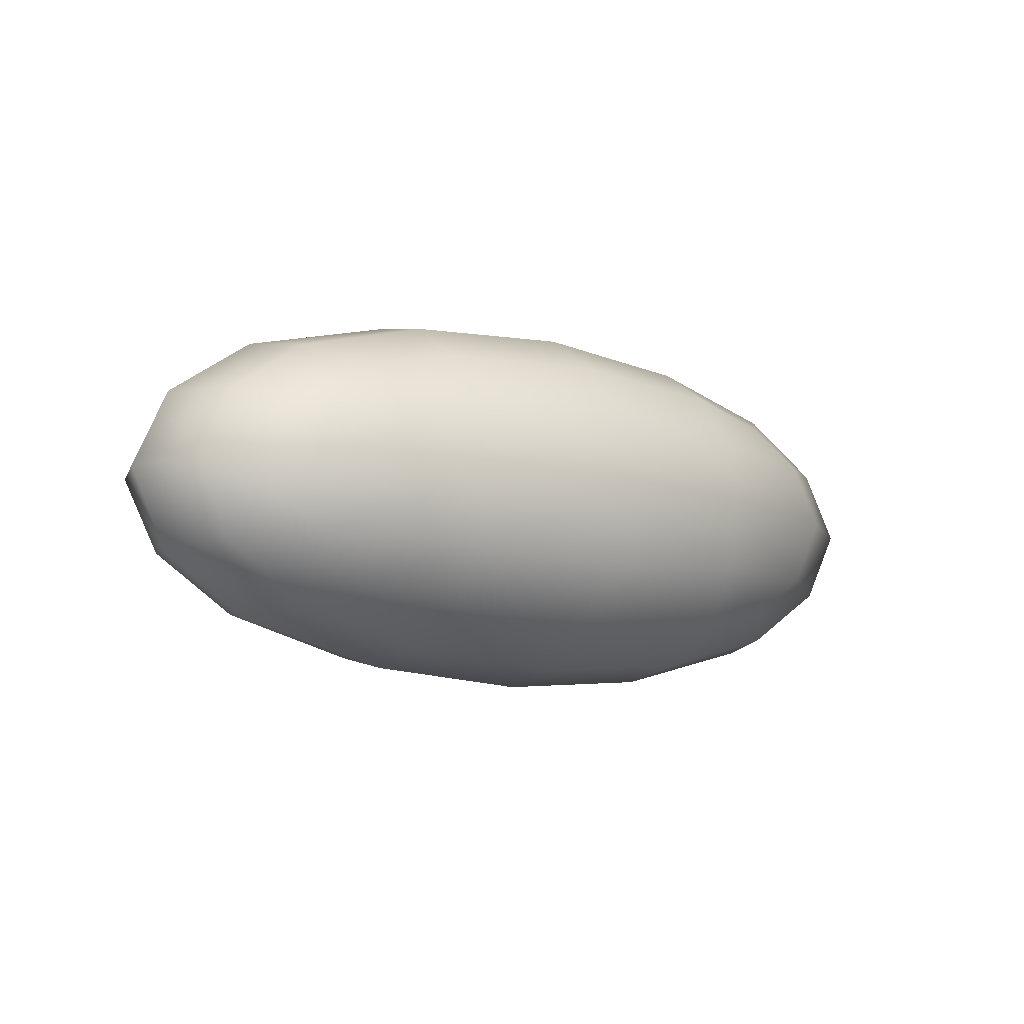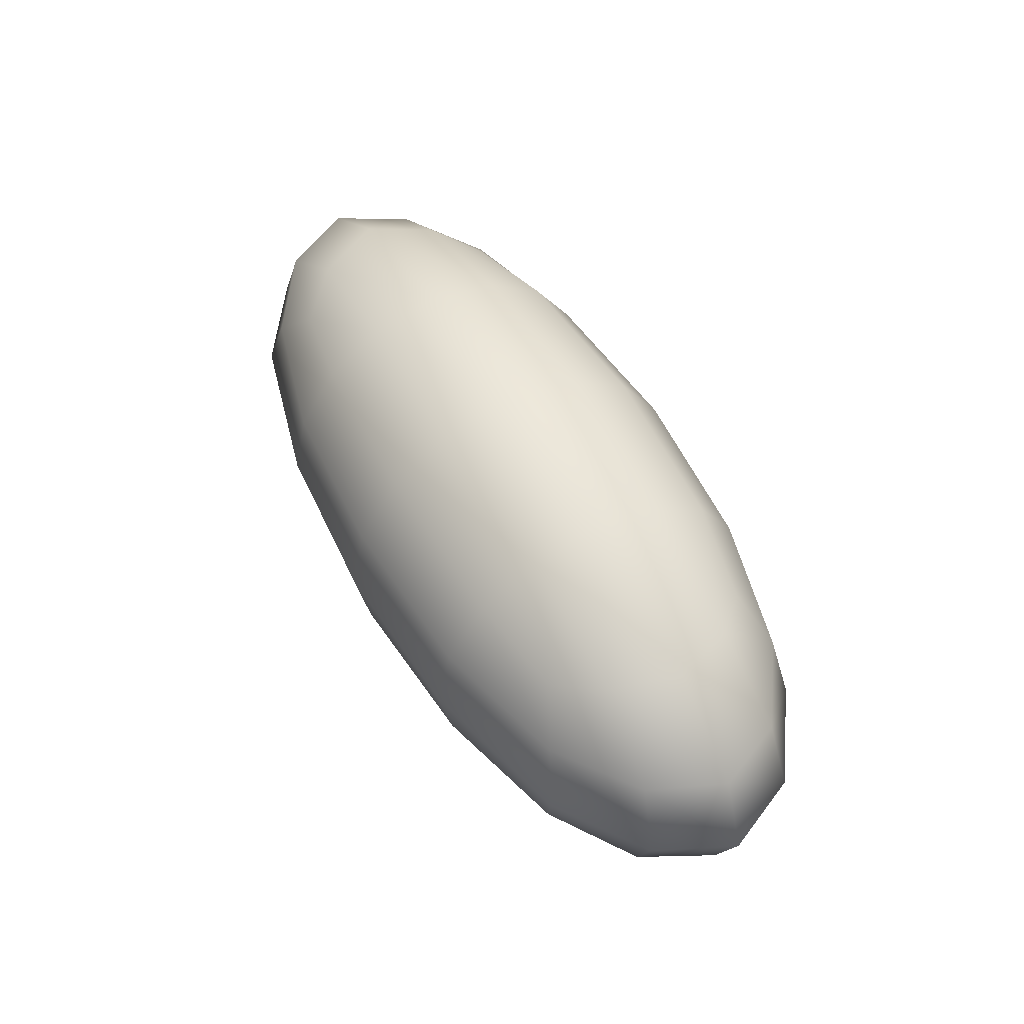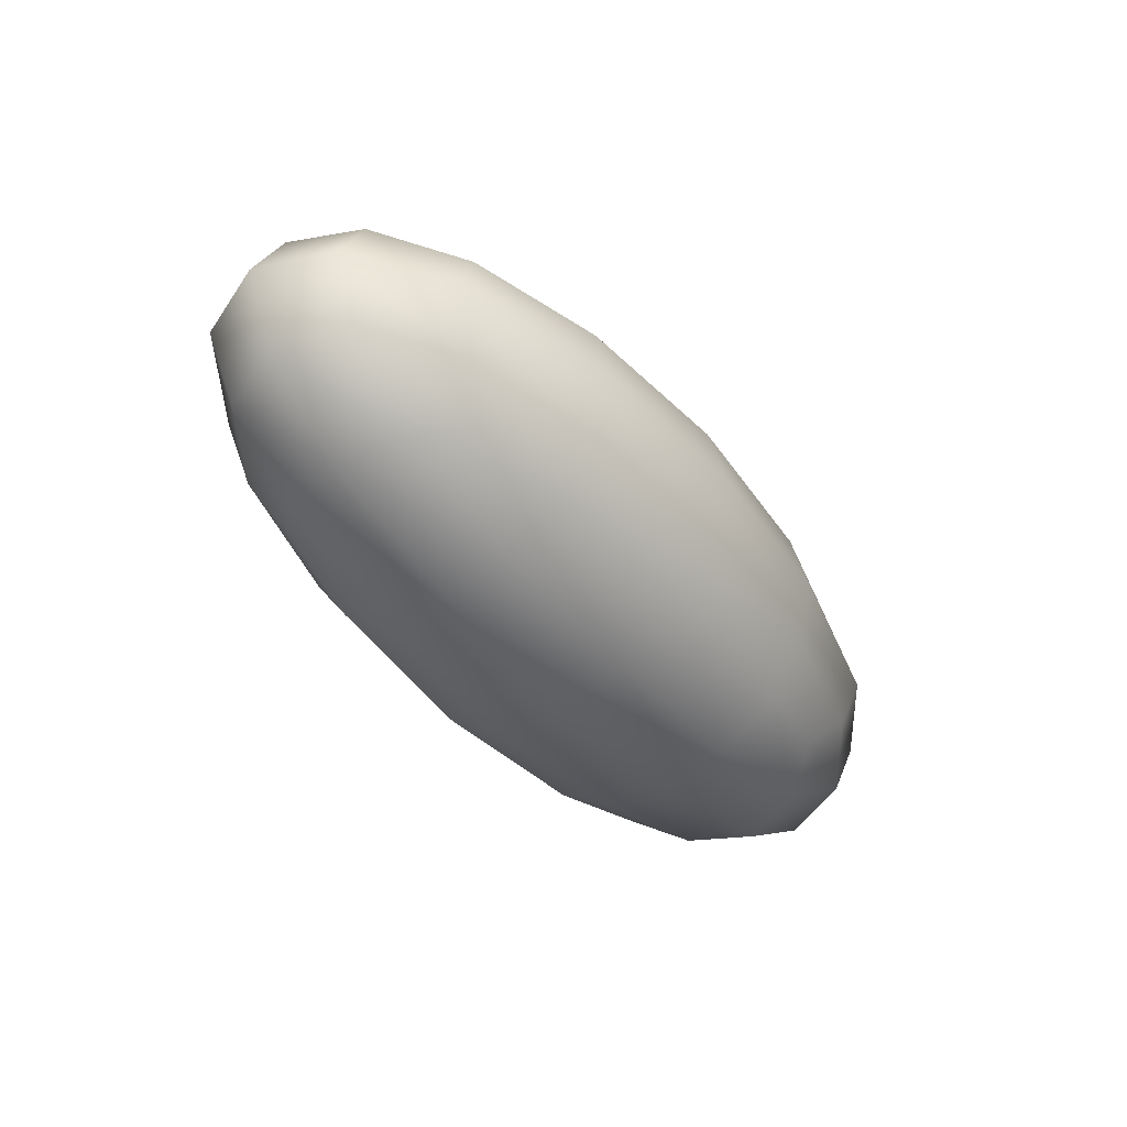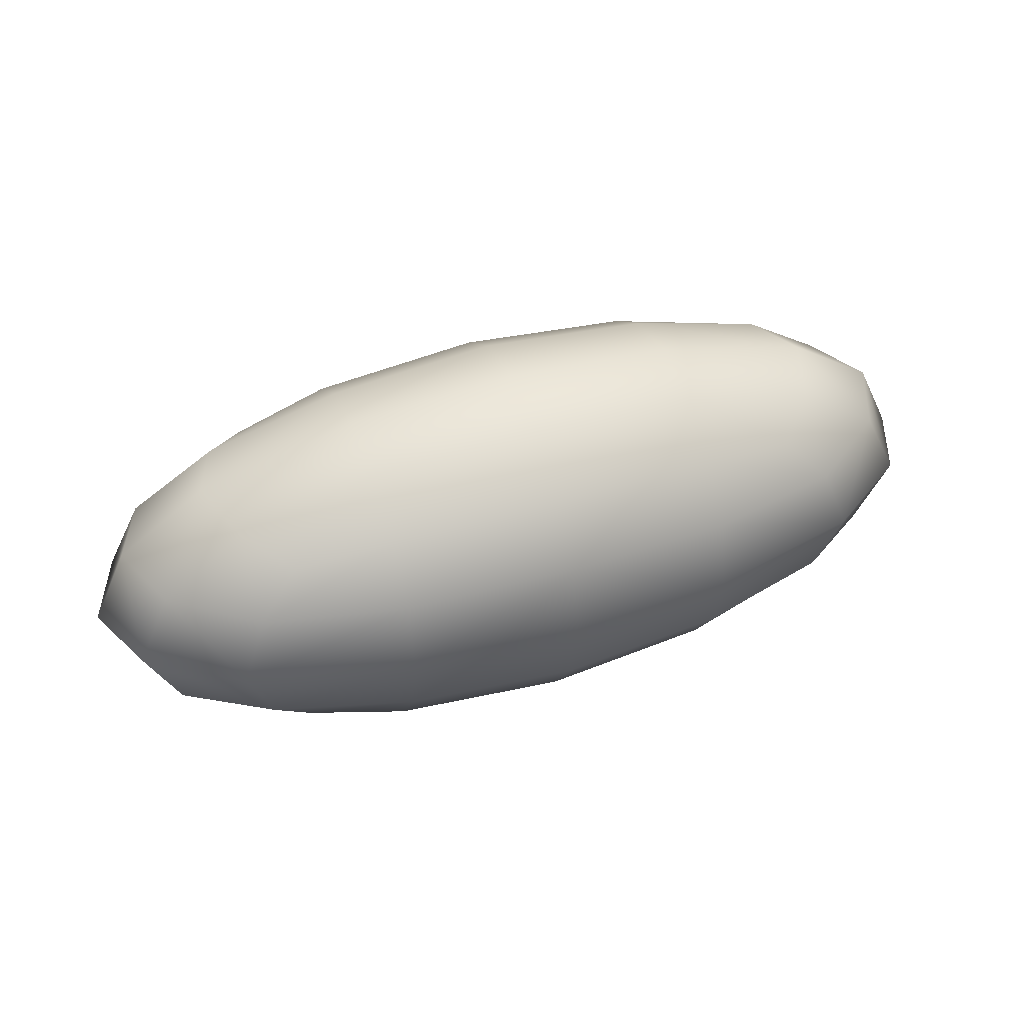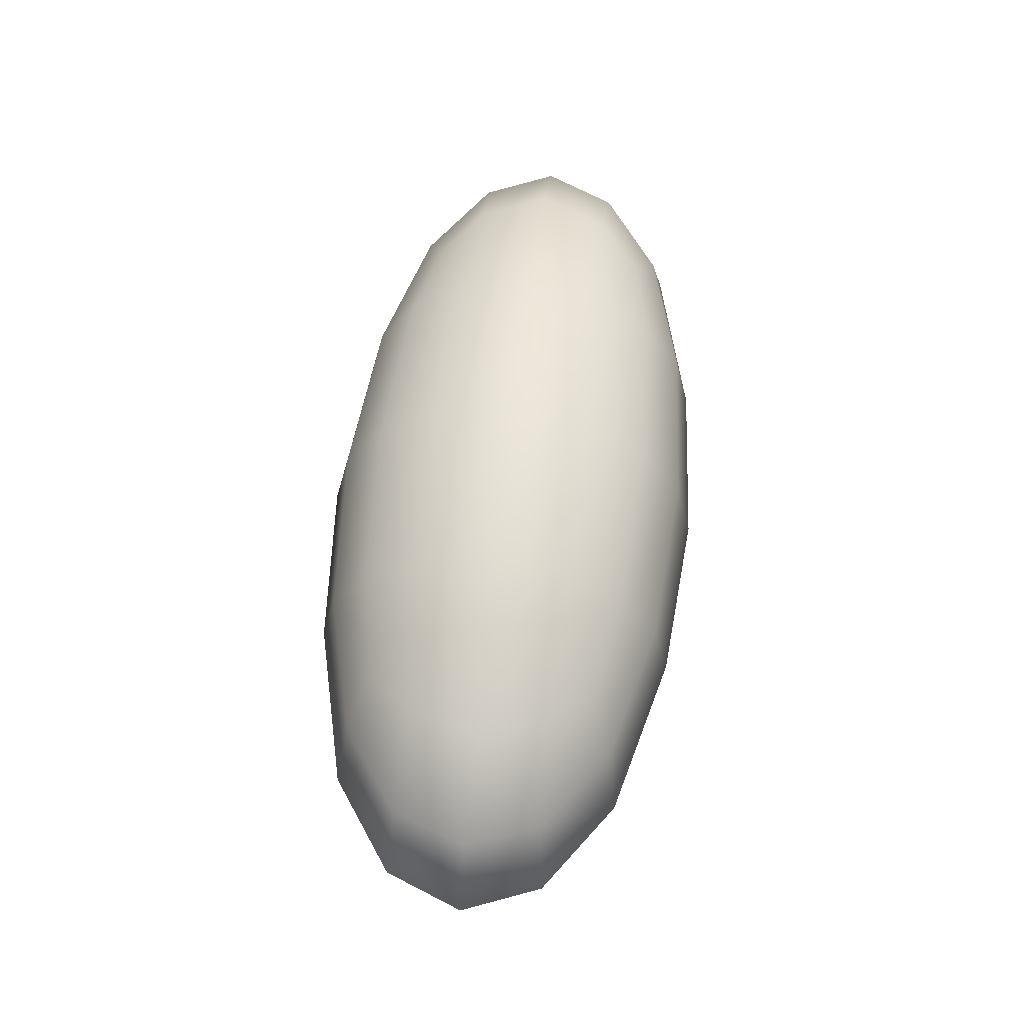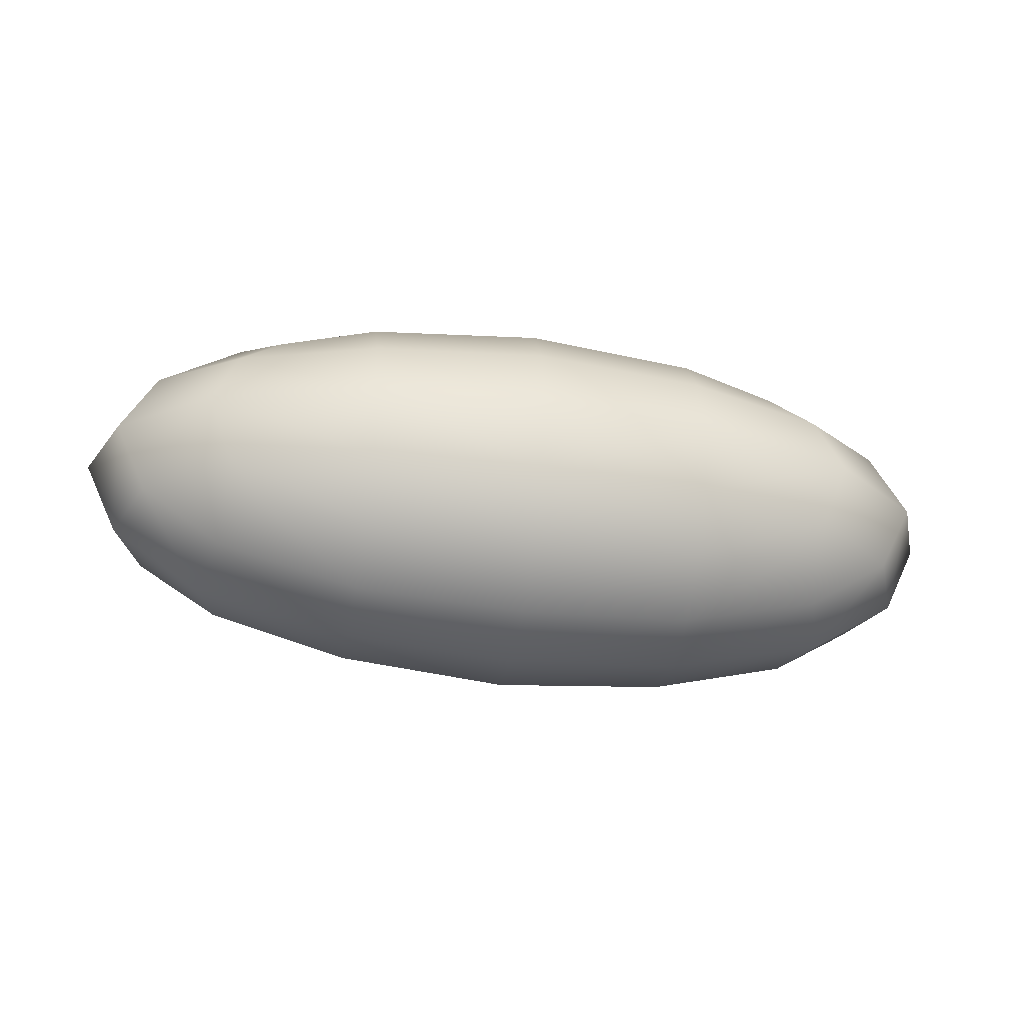
<metadata>
{"format":"obj","ext":"obj","renderer":"f3d","projection":"perspective","resolution":1024,"background":"white","views":[{"elev":-9.1,"azim":142.1,"up":"+Z"},{"elev":53.7,"azim":-118.7,"up":"+Y"},{"elev":-44.0,"azim":126.6,"up":"+Z"},{"elev":43.2,"azim":159.6,"up":"+Z"},{"elev":58.1,"azim":96.3,"up":"+Z"},{"elev":-36.2,"azim":-10.1,"up":"+Z"}]}
</metadata>
<code>
g pm0978_13_RiceASkin_rx
v 1.25e-17 0.01499 0.004253
v -0.009682 0.01522 1.49e-10
v 1.25e-17 0.01596 1.49e-10
v -0.009682 0.01432 0.003942
v 1.309e-17 0.01271 0.007648
v -0.01896 0.0129 5.96e-10
v -0.009682 0.01219 0.007108
v 1.404e-17 0.009111 0.01004
v -0.01754 0.01231 0.003666
v -0.009682 0.008834 0.00934
v 1.493e-17 0.004995 0.01085
v -0.02224 0.009007 0.004043
v -0.02416 0.009307 1.49e-10
v -0.01518 0.01123 0.006079
v -0.01756 0.008738 0.007234
v -0.009716 0.004995 0.01014
v 1.565e-17 0.0008794 0.01004
v -0.02386 0.004995 0.00437
v -0.0259 0.004995 -1.104e-25
v -0.01884 0.004995 0.007797
v -0.009682 0.001157 0.00934
v 1.632e-17 -0.00272 0.007648
v -0.02224 0.0009836 0.004043
v -0.02416 0.0006834 1.49e-10
v -0.01756 0.001253 0.007234
v -0.009682 -0.0022 0.007108
v 1.698e-17 -0.005002 0.004253
v -0.01754 -0.002319 0.003666
v -0.01896 -0.002913 5.96e-10
v -0.009682 -0.005233 1.49e-10
v -0.01518 -0.001238 0.006079
v -0.009682 -0.004328 0.003942
v 1.731e-17 -0.005972 1.49e-10
v 1.682e-17 -0.005002 -0.004253
v -0.009682 -0.005233 1.49e-10
v 1.731e-17 -0.005972 1.49e-10
v -0.009682 -0.004328 -0.003942
v 1.643e-17 -0.00272 -0.007648
v -0.01896 -0.002913 5.96e-10
v -0.009682 -0.0022 -0.007108
v 1.597e-17 0.0008794 -0.01004
v -0.01754 -0.002319 -0.003666
v -0.009682 0.001157 -0.00934
v 1.511e-17 0.004995 -0.01085
v -0.02224 0.0009836 -0.004043
v -0.02416 0.0006834 1.49e-10
v -0.01518 -0.001238 -0.006079
v -0.01756 0.001253 -0.007234
v -0.009716 0.004995 -0.01014
v 1.409e-17 0.009111 -0.01004
v -0.02386 0.004995 -0.00437
v -0.0259 0.004995 -1.104e-25
v -0.01884 0.004995 -0.007797
v -0.009682 0.008834 -0.00934
v 1.331e-17 0.01271 -0.007648
v -0.02224 0.009007 -0.004043
v -0.02416 0.009307 1.49e-10
v -0.01756 0.008738 -0.007234
v -0.009682 0.01219 -0.007108
v 1.298e-17 0.01499 -0.004253
v -0.01754 0.01231 -0.003666
v -0.01896 0.0129 5.96e-10
v -0.009682 0.01522 1.49e-10
v -0.01518 0.01123 -0.006079
v -0.009682 0.01432 -0.003942
v 1.25e-17 0.01596 1.49e-10
v 1.25e-17 0.01499 0.004253
v 1.25e-17 0.01596 1.49e-10
v 0.009682 0.01522 1.49e-10
v 0.009682 0.01432 0.003942
v 1.309e-17 0.01271 0.007648
v 0.01896 0.0129 5.96e-10
v 0.009682 0.01219 0.007108
v 1.404e-17 0.009111 0.01004
v 0.01754 0.01231 0.003666
v 0.009682 0.008834 0.00934
v 1.493e-17 0.004995 0.01085
v 0.02224 0.009007 0.004043
v 0.02416 0.009307 1.49e-10
v 0.01518 0.01123 0.006079
v 0.01756 0.008738 0.007234
v 0.009716 0.004995 0.01014
v 1.565e-17 0.0008794 0.01004
v 0.02386 0.004995 0.00437
v 0.0259 0.004995 2.679e-19
v 0.01884 0.004995 0.007797
v 0.009682 0.001157 0.00934
v 1.632e-17 -0.00272 0.007648
v 0.02224 0.0009836 0.004043
v 0.02416 0.0006834 1.49e-10
v 0.01756 0.001253 0.007234
v 0.009682 -0.0022 0.007108
v 1.698e-17 -0.005002 0.004253
v 0.01754 -0.002319 0.003666
v 0.01896 -0.002913 5.96e-10
v 0.009682 -0.005233 1.49e-10
v 0.01518 -0.001238 0.006079
v 0.009682 -0.004328 0.003942
v 1.731e-17 -0.005972 1.49e-10
v 1.682e-17 -0.005002 -0.004253
v 1.731e-17 -0.005972 1.49e-10
v 0.009682 -0.005233 1.49e-10
v 0.009682 -0.004328 -0.003942
v 1.643e-17 -0.00272 -0.007648
v 0.01896 -0.002913 5.96e-10
v 0.009682 -0.0022 -0.007108
v 1.597e-17 0.0008794 -0.01004
v 0.01754 -0.002319 -0.003666
v 0.009682 0.001157 -0.00934
v 1.511e-17 0.004995 -0.01085
v 0.02224 0.0009836 -0.004043
v 0.02416 0.0006834 1.49e-10
v 0.01518 -0.001238 -0.006079
v 0.01756 0.001253 -0.007234
v 0.009716 0.004995 -0.01014
v 1.409e-17 0.009111 -0.01004
v 0.02386 0.004995 -0.00437
v 0.0259 0.004995 2.679e-19
v 0.01884 0.004995 -0.007797
v 0.009682 0.008834 -0.00934
v 1.331e-17 0.01271 -0.007648
v 0.02224 0.009007 -0.004043
v 0.02416 0.009307 1.49e-10
v 0.01756 0.008738 -0.007234
v 0.009682 0.01219 -0.007108
v 1.298e-17 0.01499 -0.004253
v 0.01754 0.01231 -0.003666
v 0.01896 0.0129 5.96e-10
v 0.009682 0.01522 1.49e-10
v 0.01518 0.01123 -0.006079
v 0.009682 0.01432 -0.003942
v 1.25e-17 0.01596 1.49e-10
g pm0978_13_RiceASkin_rx_0
f 3 2 1
f 2 4 1
f 1 4 5
f 2 6 4
f 4 7 5
f 5 7 8
f 6 9 4
f 4 9 7
f 7 10 8
f 8 10 11
f 9 6 12
f 6 13 12
f 9 14 7
f 7 14 10
f 14 9 15
f 14 15 10
f 9 12 15
f 10 16 11
f 10 15 16
f 11 16 17
f 12 13 18
f 13 19 18
f 15 12 20
f 15 20 16
f 12 18 20
f 16 21 17
f 16 20 21
f 17 21 22
f 18 19 23
f 19 24 23
f 20 18 25
f 20 25 21
f 18 23 25
f 21 26 22
f 21 25 26
f 22 26 27
f 23 24 28
f 24 29 28
f 28 29 30
f 25 23 31
f 25 31 26
f 23 28 31
f 26 32 27
f 26 31 32
f 31 28 32
f 32 28 30
f 27 32 33
f 32 30 33
f 36 35 34
f 35 37 34
f 34 37 38
f 35 39 37
f 37 40 38
f 38 40 41
f 39 42 37
f 37 42 40
f 40 43 41
f 41 43 44
f 45 42 39
f 46 45 39
f 42 47 40
f 40 47 43
f 48 47 42
f 47 48 43
f 45 48 42
f 43 49 44
f 43 48 49
f 44 49 50
f 51 45 46
f 52 51 46
f 53 48 45
f 48 53 49
f 51 53 45
f 49 54 50
f 49 53 54
f 50 54 55
f 56 51 52
f 57 56 52
f 58 53 51
f 53 58 54
f 56 58 51
f 54 59 55
f 54 58 59
f 55 59 60
f 61 56 57
f 62 61 57
f 61 62 63
f 64 58 56
f 58 64 59
f 61 64 56
f 59 65 60
f 59 64 65
f 64 61 65
f 65 61 63
f 60 65 66
f 65 63 66
f 69 68 67
f 70 69 67
f 70 67 71
f 72 69 70
f 73 70 71
f 73 71 74
f 75 72 70
f 75 70 73
f 76 73 74
f 76 74 77
f 72 75 78
f 79 72 78
f 80 75 73
f 80 73 76
f 75 80 81
f 81 80 76
f 78 75 81
f 82 76 77
f 81 76 82
f 82 77 83
f 79 78 84
f 85 79 84
f 78 81 86
f 86 81 82
f 84 78 86
f 87 82 83
f 86 82 87
f 87 83 88
f 85 84 89
f 90 85 89
f 84 86 91
f 91 86 87
f 89 84 91
f 92 87 88
f 91 87 92
f 92 88 93
f 90 89 94
f 95 90 94
f 95 94 96
f 89 91 97
f 97 91 92
f 94 89 97
f 98 92 93
f 97 92 98
f 94 97 98
f 94 98 96
f 98 93 99
f 96 98 99
f 102 101 100
f 103 102 100
f 103 100 104
f 105 102 103
f 106 103 104
f 106 104 107
f 108 105 103
f 108 103 106
f 109 106 107
f 109 107 110
f 108 111 105
f 111 112 105
f 113 108 106
f 113 106 109
f 113 114 108
f 114 113 109
f 114 111 108
f 115 109 110
f 114 109 115
f 115 110 116
f 111 117 112
f 117 118 112
f 114 119 111
f 119 114 115
f 119 117 111
f 120 115 116
f 119 115 120
f 120 116 121
f 117 122 118
f 122 123 118
f 119 124 117
f 124 119 120
f 124 122 117
f 125 120 121
f 124 120 125
f 125 121 126
f 122 127 123
f 127 128 123
f 128 127 129
f 124 130 122
f 130 124 125
f 130 127 122
f 131 125 126
f 130 125 131
f 127 130 131
f 127 131 129
f 131 126 132
f 129 131 132

</code>
